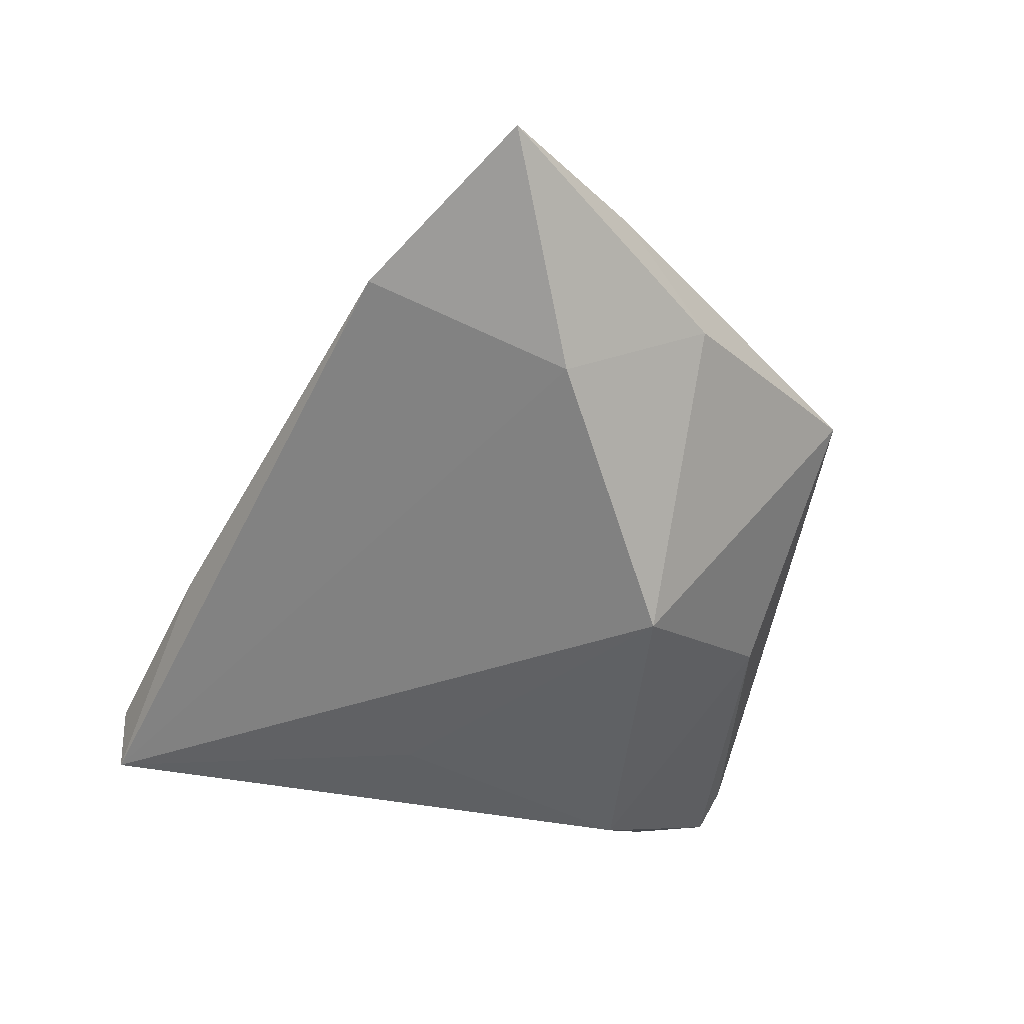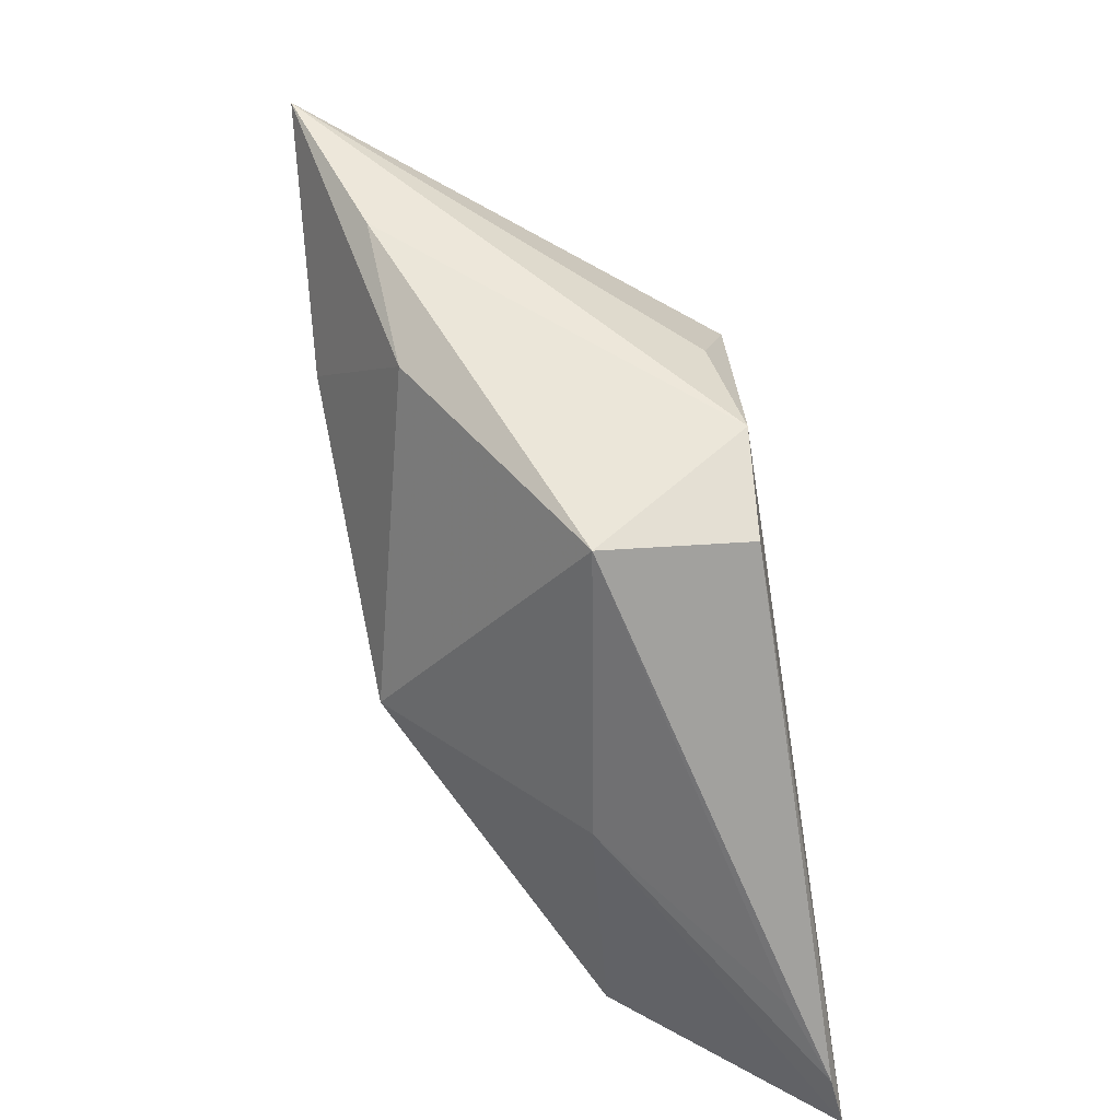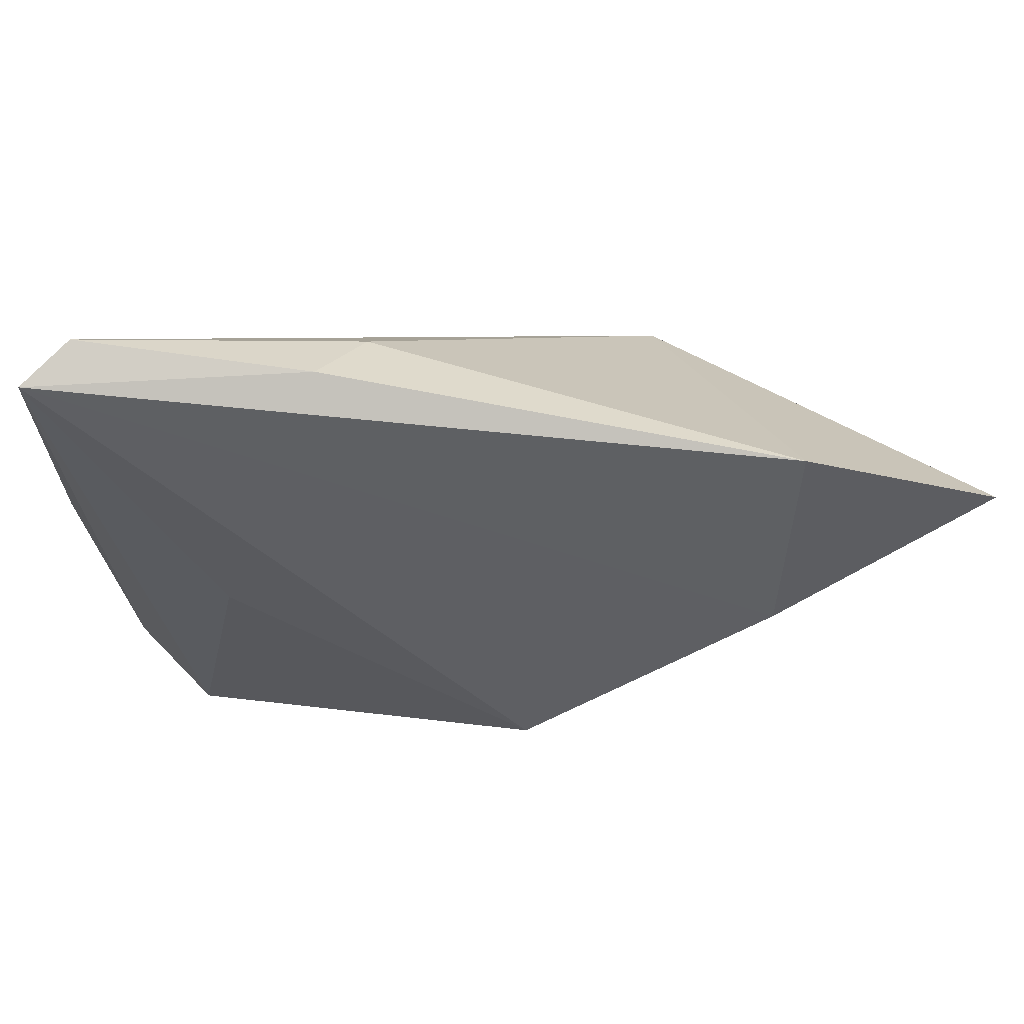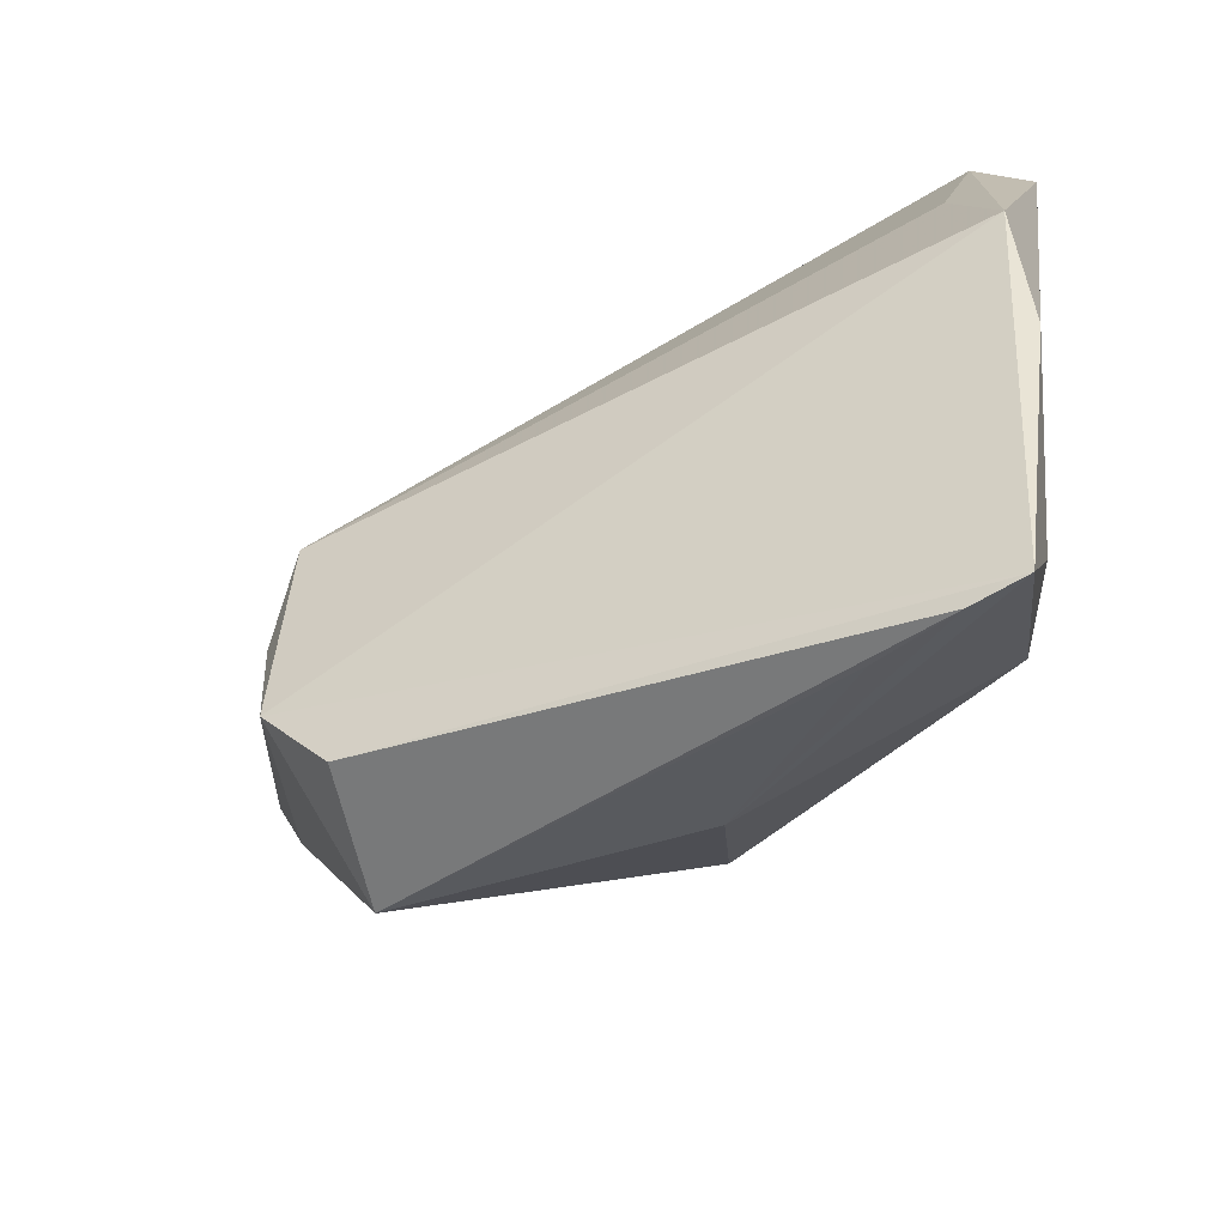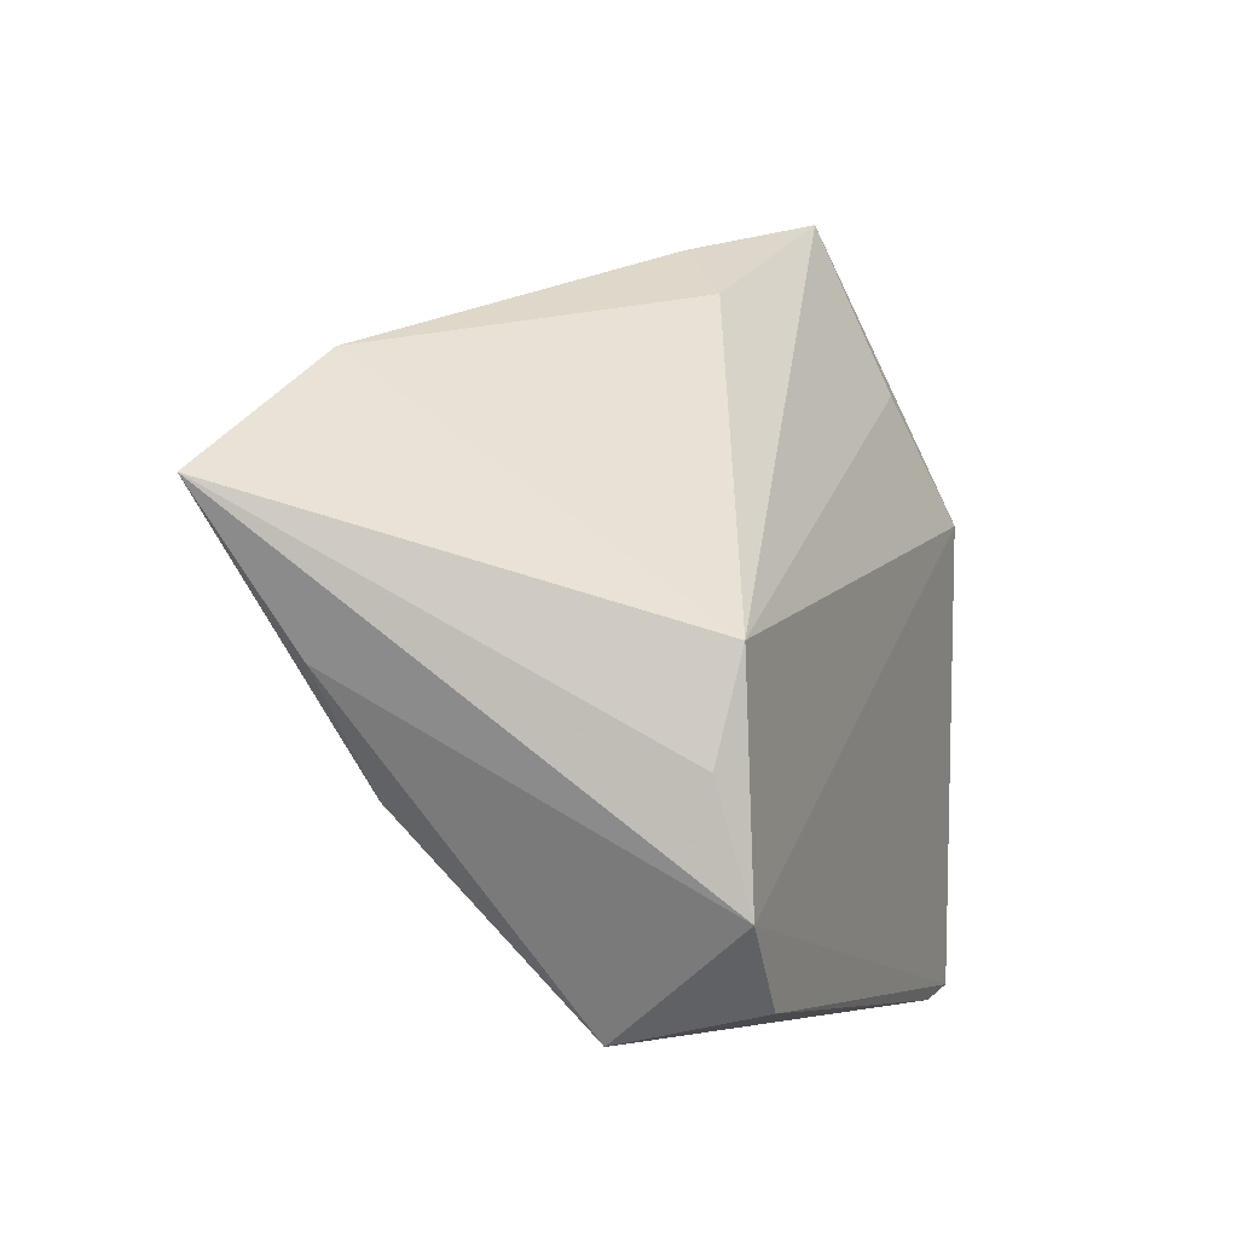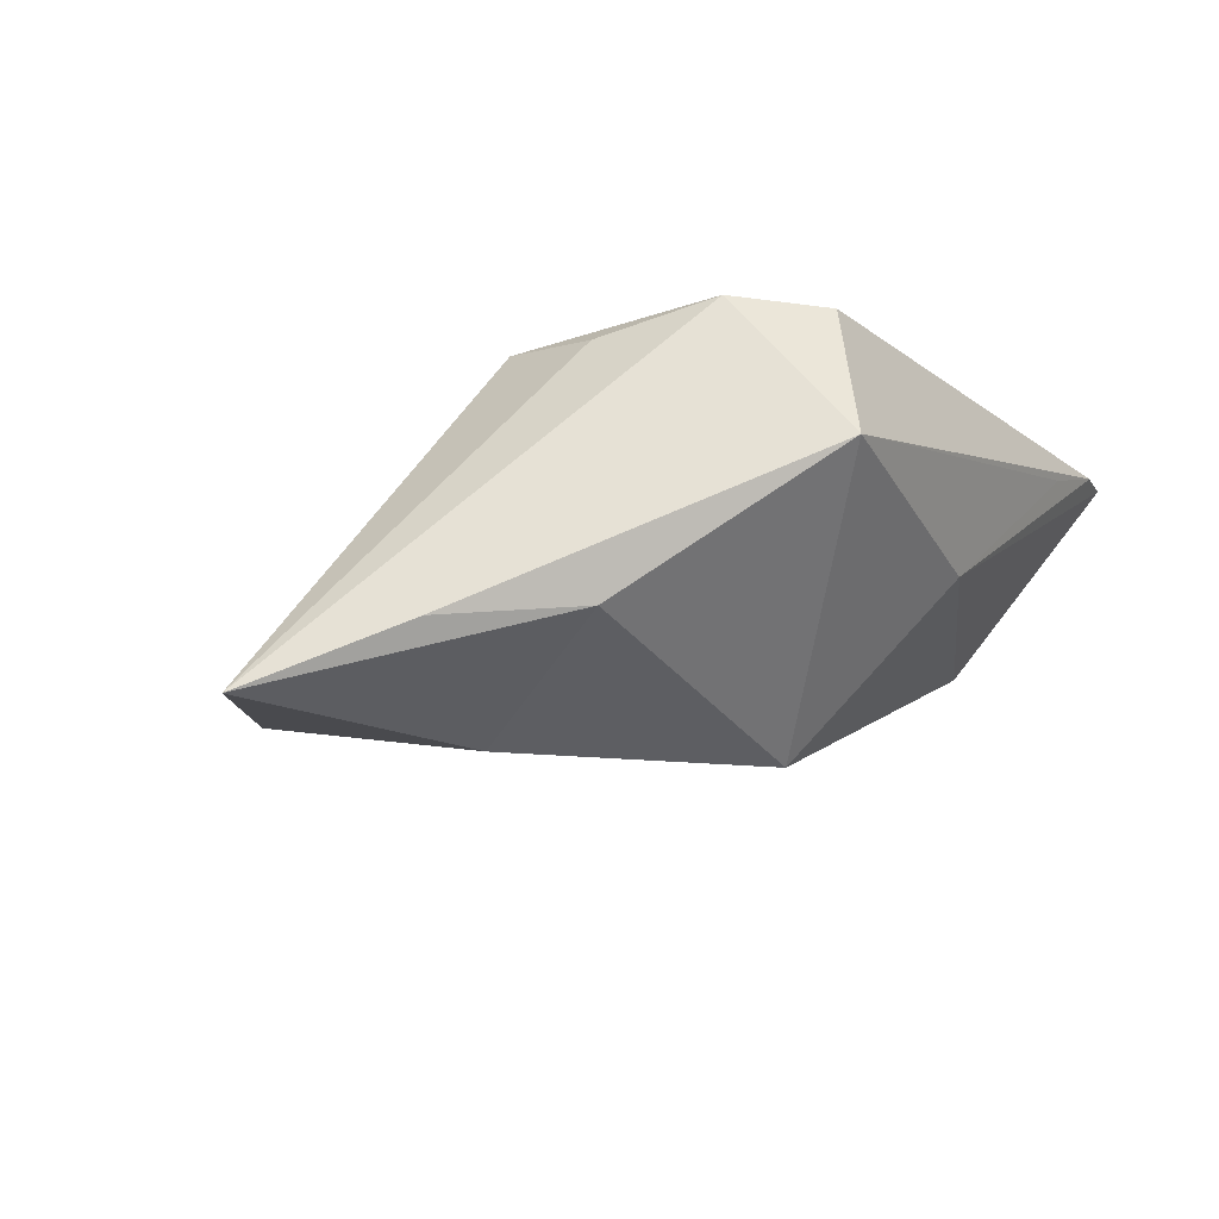
<metadata>
{"format":"obj","ext":"obj","renderer":"f3d","projection":"perspective","resolution":1024,"background":"white","views":[{"elev":-72.4,"azim":-105.7,"up":"+Z"},{"elev":-62.1,"azim":-81.1,"up":"+Y"},{"elev":59.1,"azim":164.5,"up":"+Y"},{"elev":-50.2,"azim":24.8,"up":"+Y"},{"elev":1.9,"azim":-69.7,"up":"+Y"},{"elev":-17.9,"azim":-62.2,"up":"+Z"}]}
</metadata>
<code>
v 0.004746 -0.03073 -0.002252
v -0.05427 0.01671 -0.02311
v -0.04615 0.001286 -0.01595
v 0.03795 -0.03618 0.01711
v -0.02252 -0.0293 0.01677
v -0.03615 -0.01092 -0.014
v 0.01404 0.04 -0.003909
v 0.04126 0.01245 0.01711
v -0.03005 0.004207 -0.02431
v 0.04206 -0.004126 0.01586
v 0.04206 0.04328 -0.00034
v 0.007614 0.03496 0.001742
v -0.02557 -0.03257 0.002273
v 0.03218 -0.03696 0.01659
v -0.002705 -0.0143 -0.02192
v 0.03628 0.0445 0.002971
v 0.02694 0.007924 -0.00814
v -0.03202 -0.007929 0.01424
v 0.035 0.02612 0.01171
v -0.02881 0.002918 0.01599
v 0.03176 -0.02008 -0.004746
v 0.03771 -0.02642 0.009846
v -0.0297 -0.02071 0.01711
v -0.03273 0.0279 -0.01971
v 0.02329 -0.03603 0.01354
f 2 20 24
f 20 12 24
f 11 8 10
f 10 8 4
f 20 8 19
f 11 15 9
f 9 24 11
f 2 24 9
f 11 24 7
f 7 24 12
f 17 15 11
f 11 21 17
f 17 21 15
f 4 8 23
f 23 8 20
f 2 9 6
f 6 9 15
f 1 21 4
f 15 21 1
f 4 21 22
f 22 10 4
f 22 21 11
f 11 10 22
f 11 7 16
f 16 7 12
f 16 8 11
f 16 19 8
f 16 12 20
f 20 19 16
f 18 20 2
f 2 23 18
f 18 23 20
f 3 23 2
f 2 6 3
f 4 23 5
f 1 25 13
f 13 5 23
f 13 6 15
f 15 1 13
f 13 3 6
f 23 3 13
f 14 1 4
f 14 25 1
f 4 5 14
f 5 13 14
f 14 13 25

</code>
